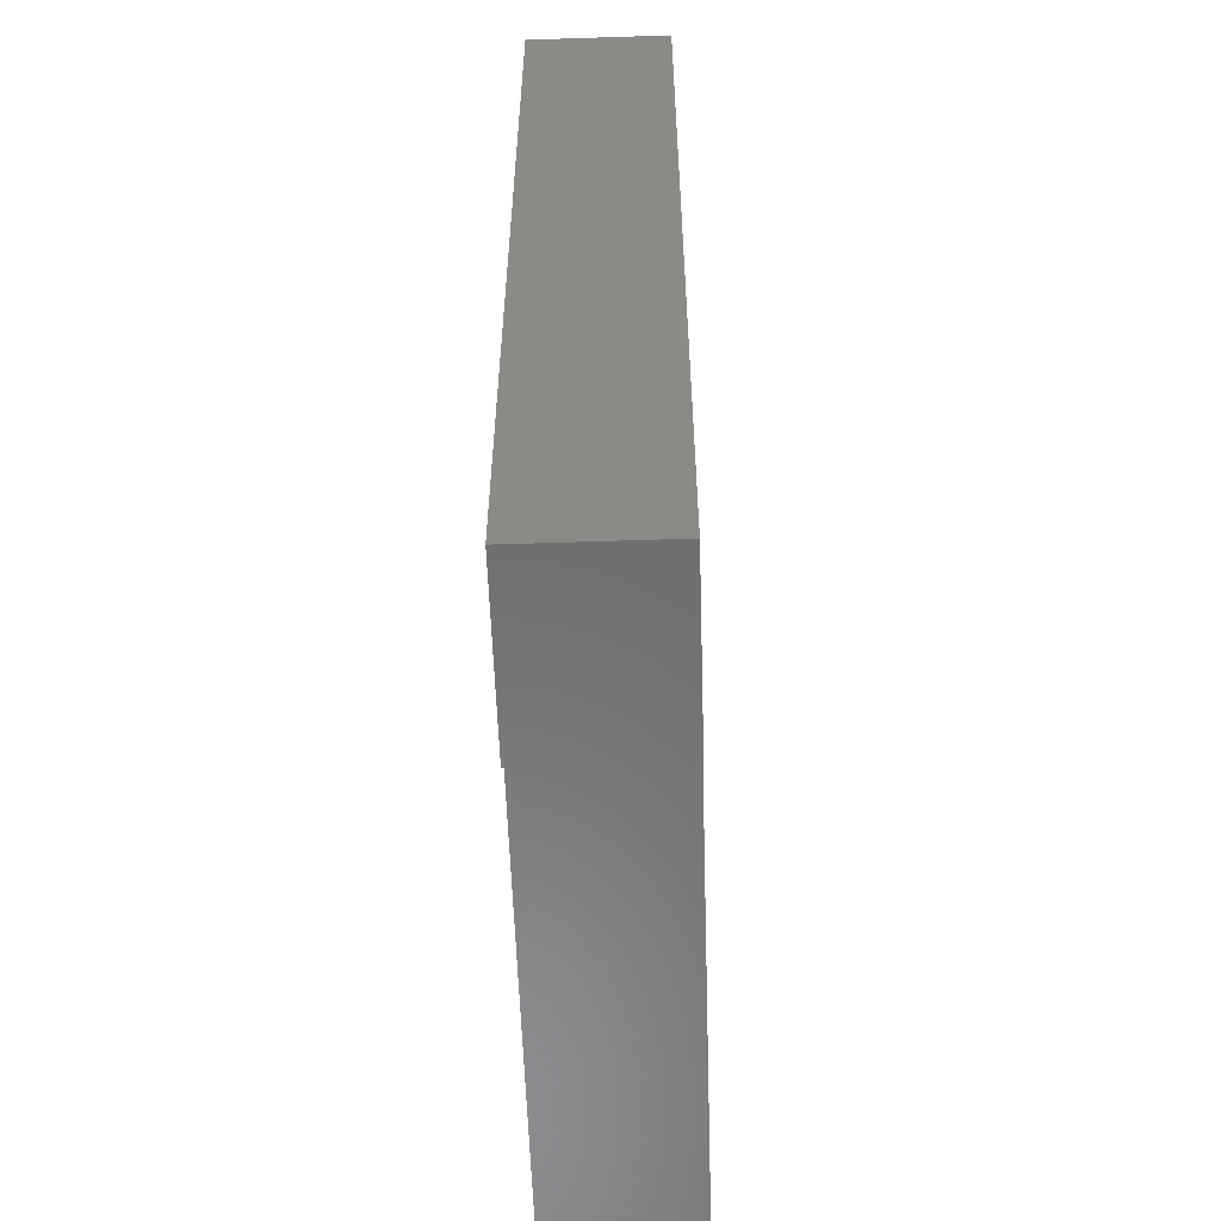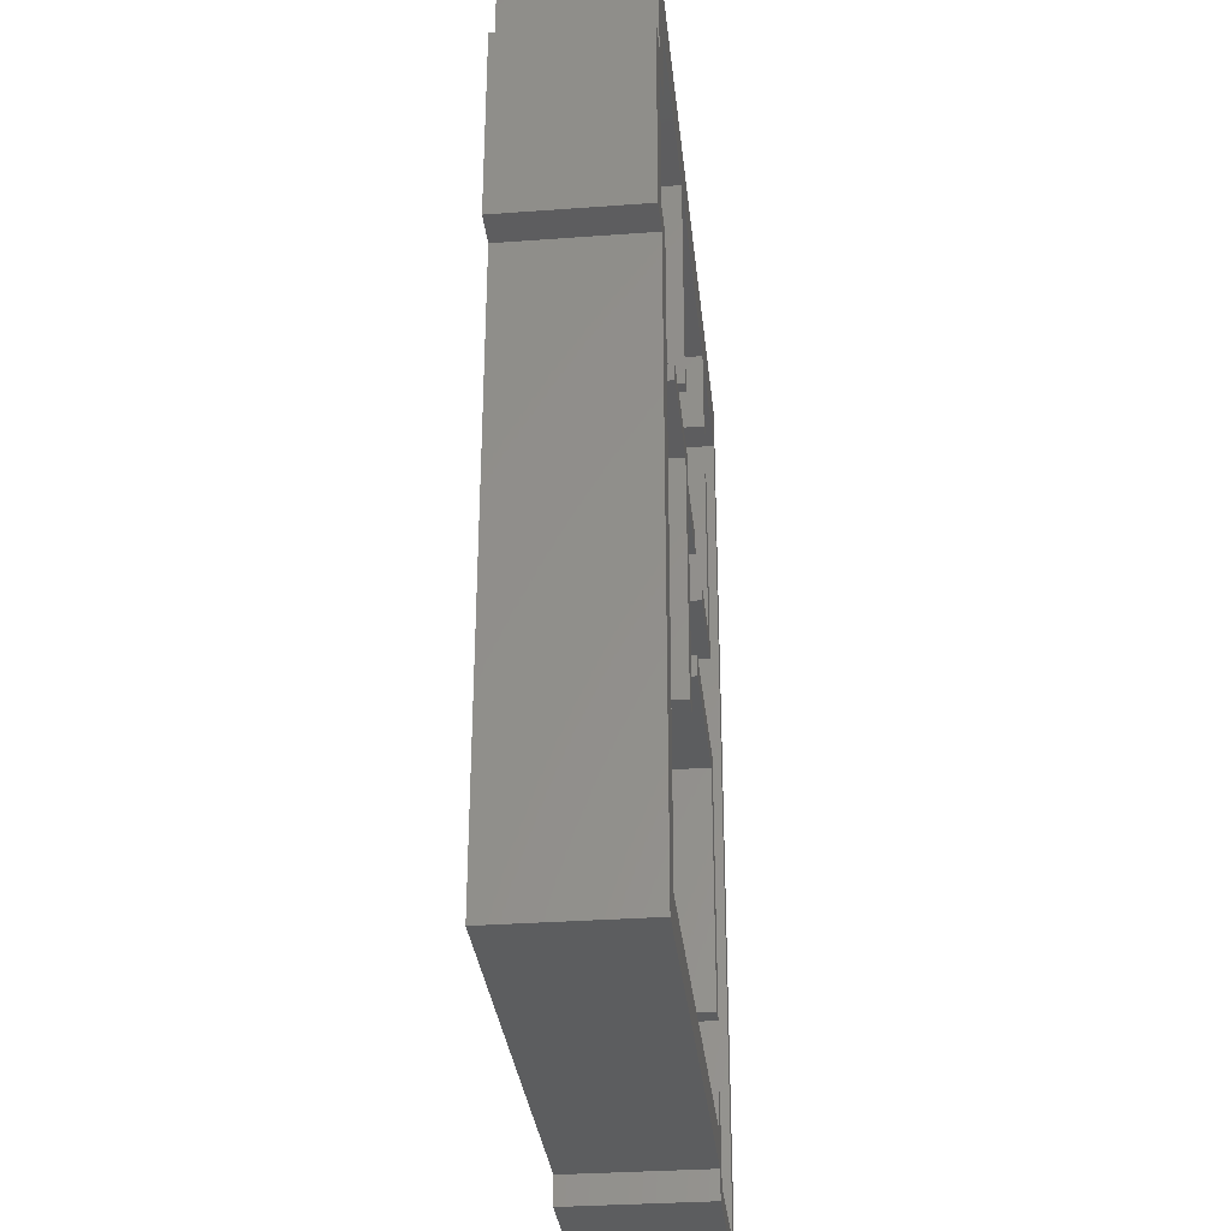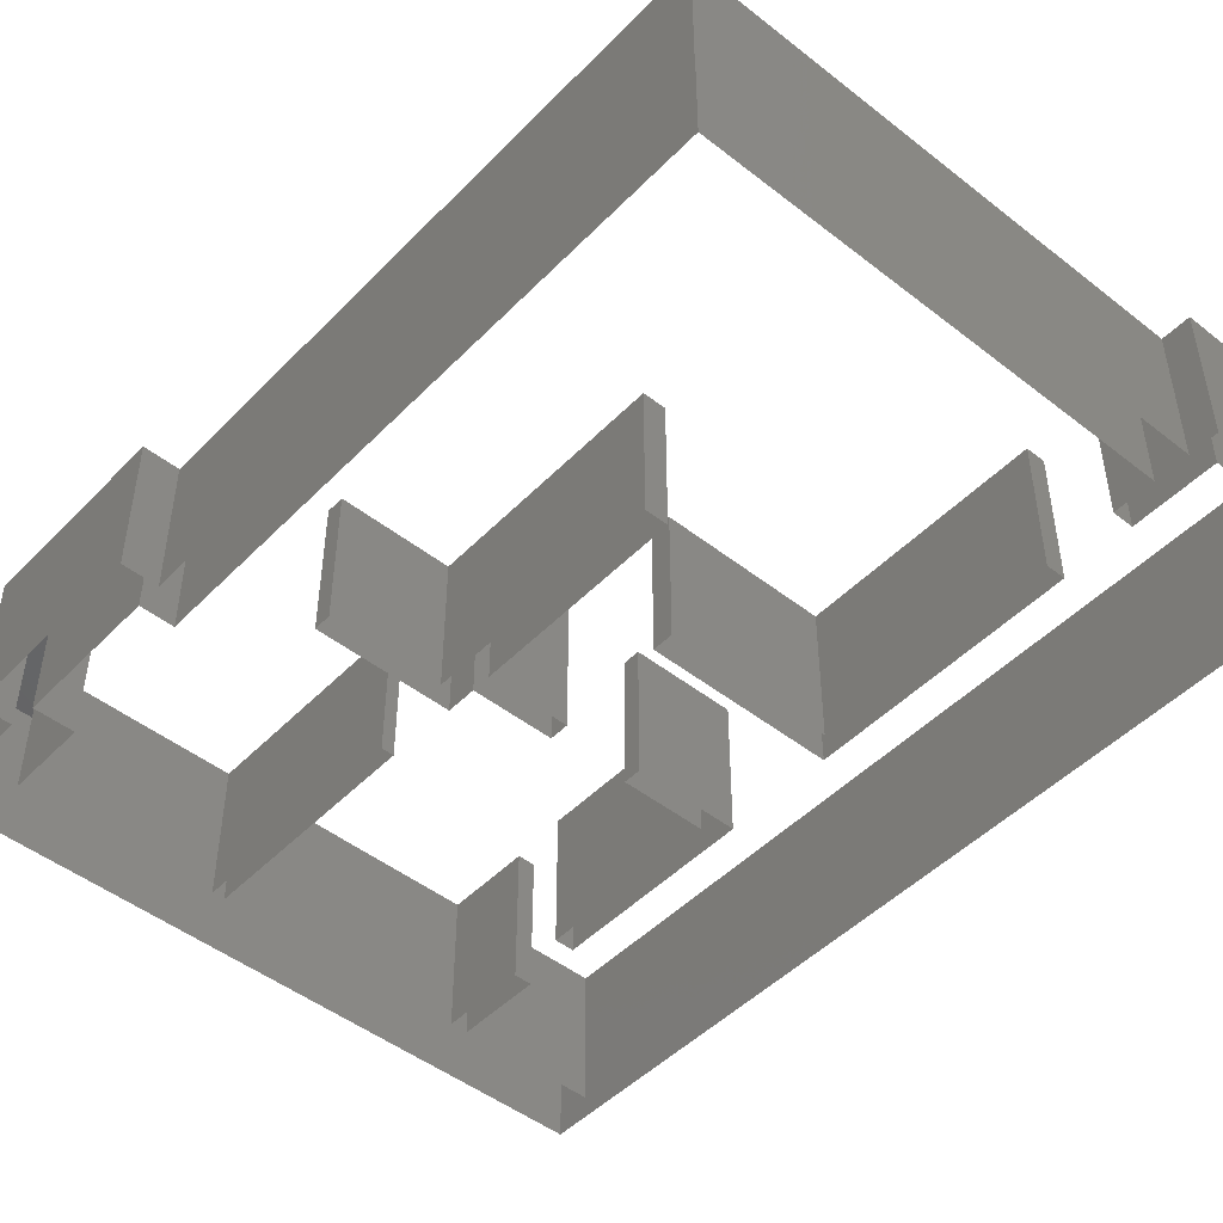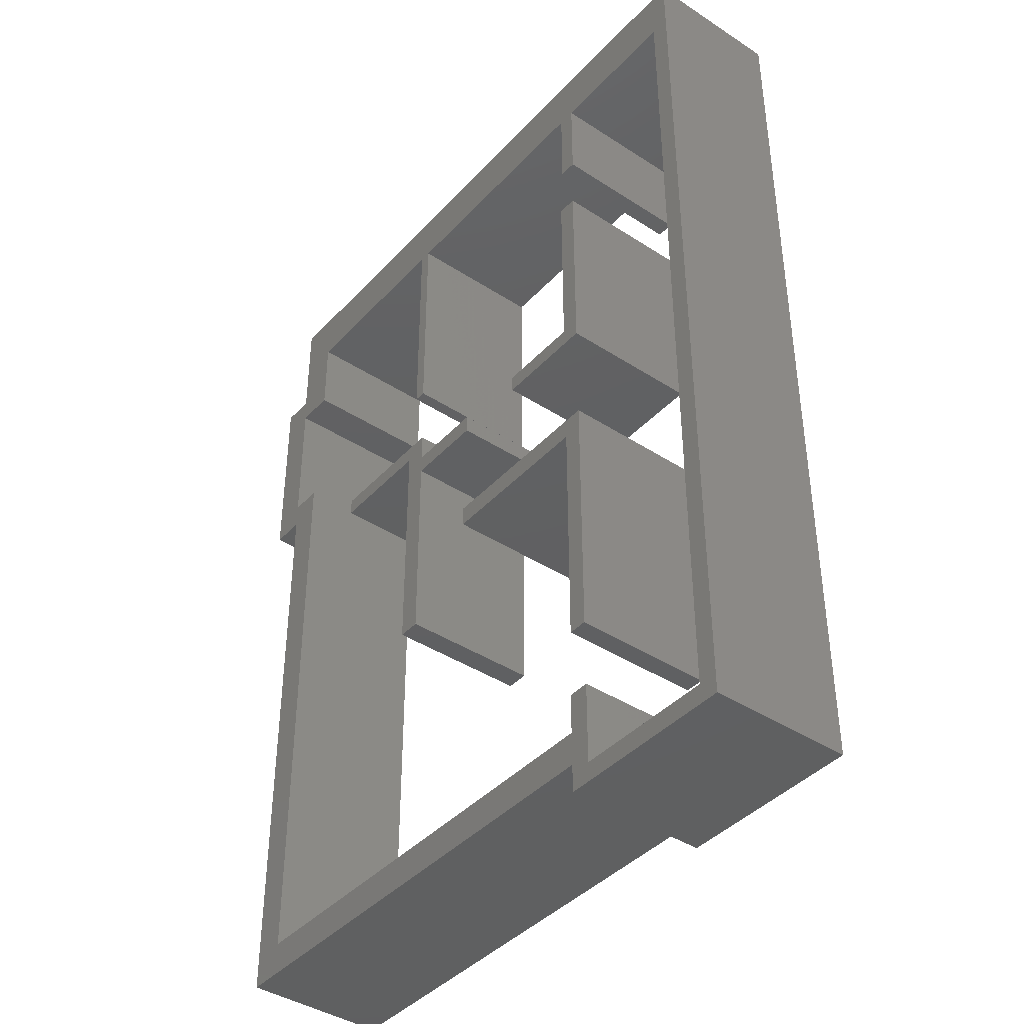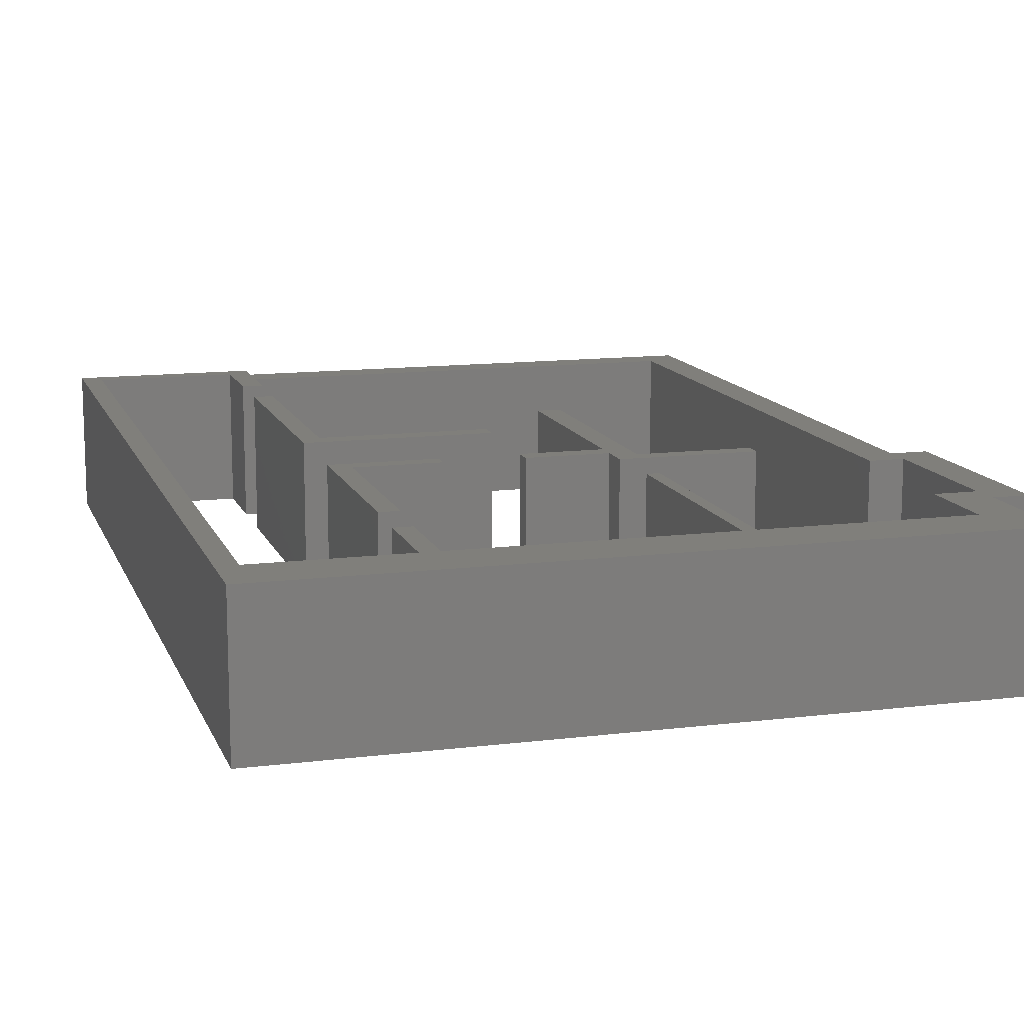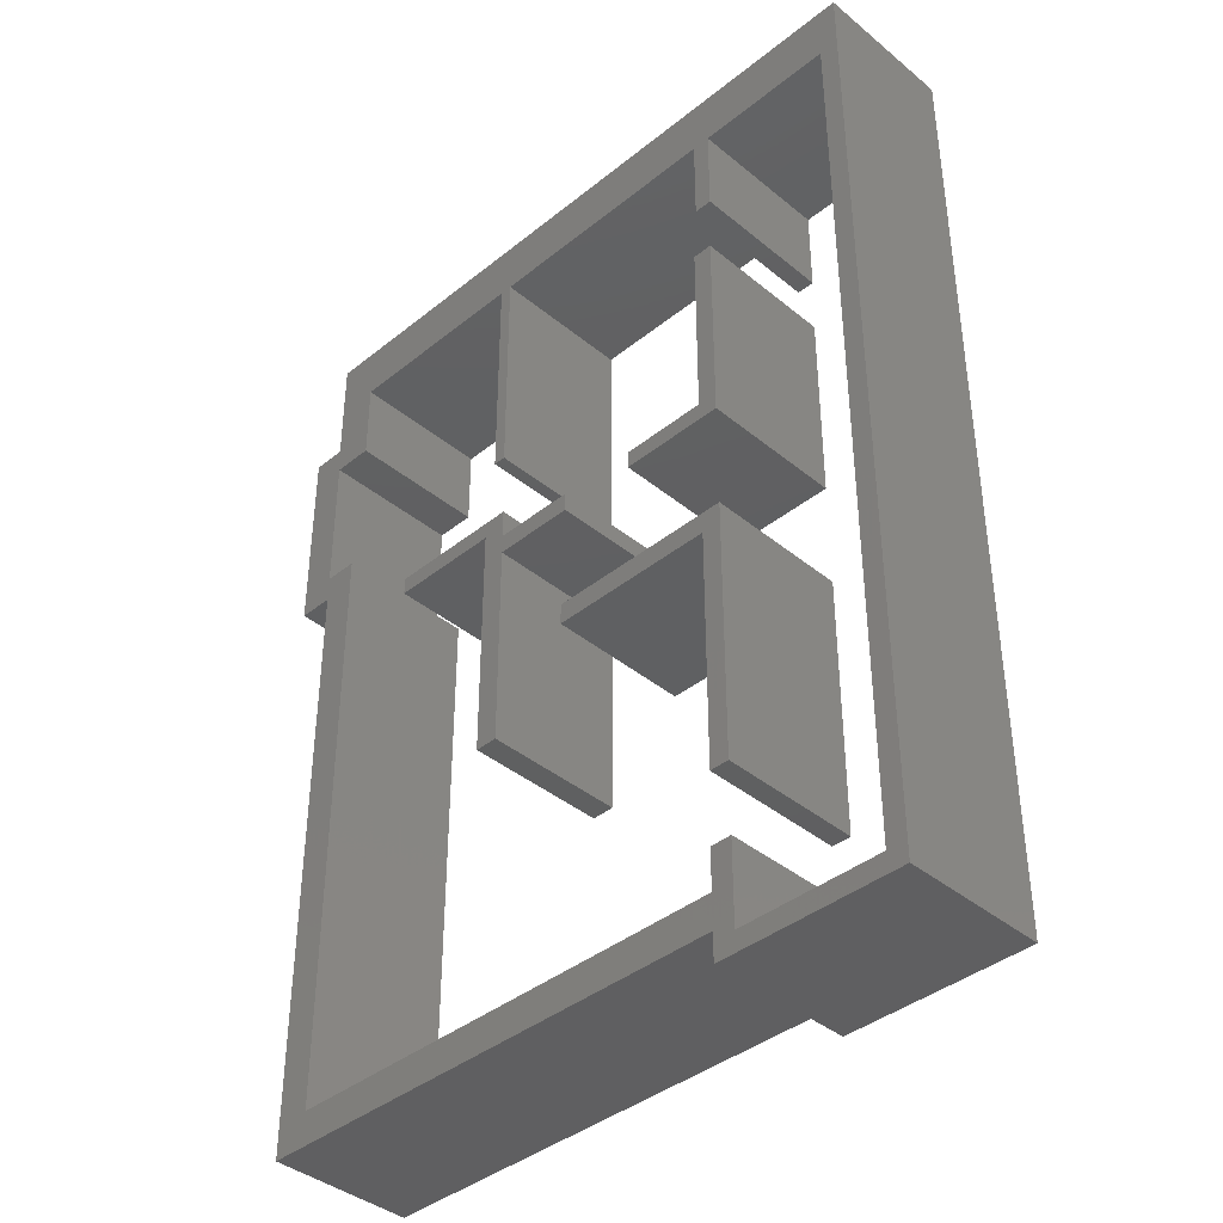
<metadata>
{"format":"stl","ext":"stl","renderer":"f3d","projection":"perspective","resolution":1024,"background":"white","views":[{"elev":-57.6,"azim":91.9,"up":"+Y"},{"elev":-32.0,"azim":-84.1,"up":"+Y"},{"elev":-47.7,"azim":-41.4,"up":"+Z"},{"elev":-41.2,"azim":51.7,"up":"+Y"},{"elev":12.7,"azim":163.8,"up":"+Z"},{"elev":-40.0,"azim":44.7,"up":"+Y"}]}
</metadata>
<code>
# stl→obj: 104 verts, 150 faces
v 8.475 6.875 0
v 8.475 6.875 2
v 8.475 -6.55 0
v 8.475 -6.55 2
v 5.9 -6.55 0
v 5.9 -6.55 2
v 5.9 -6.15 0
v 5.9 -6.15 2
v -1.075 -6.15 0
v -1.075 -6.15 2
v -1.075 2.45 0
v -1.075 2.45 2
v -1.575 2.45 0
v -1.575 2.45 2
v -1.575 5.275 0
v -1.575 5.275 2
v -1.1 5.275 0
v -1.1 5.275 2
v -1.1 6.875 0
v -1.1 6.875 2
v 6.2 -6.275 0
v 6.2 -6.275 2
v 8.2 -6.275 0
v 8.2 -6.275 2
v 8.2 6.075 0
v 8.2 6.075 2
v 6.225 6.075 0
v 6.225 6.075 2
v 6.225 4.825 0
v 6.225 4.825 2
v 5.975 4.825 0
v 5.975 4.825 2
v 5.975 6.075 0
v 5.975 6.075 2
v 2.45 6.075 0
v 2.45 6.075 2
v 2.45 2.8 0
v 2.45 2.8 2
v 2.275 2.8 0
v 2.275 2.8 2
v 2.275 6.075 0
v 2.275 6.075 2
v -0.5 6.075 0
v -0.5 6.075 2
v -0.5 4.9 0
v -0.5 4.9 2
v -1.075 4.9 0
v -1.075 4.9 2
v -1.075 2.825 0
v -1.075 2.825 2
v -0.6 2.825 0
v -0.6 2.825 2
v -0.6 -5.675 0
v -0.6 -5.675 2
v 5.9 -5.675 0
v 5.9 -5.675 2
v 5.9 -5.1 0
v 5.9 -5.1 2
v 6.2 -5.1 0
v 6.2 -5.1 2
v 6.2 4 0
v 6.2 4 2
v 6.2 1.125 0
v 6.2 1.125 2
v 4.725 1.125 0
v 4.725 1.125 2
v 4.725 1.375 0
v 4.725 1.375 2
v 5.925 1.375 0
v 5.925 1.375 2
v 5.925 4 0
v 5.925 4 2
v 2.475 1.825 0
v 2.475 1.825 2
v 2.475 1.4 0
v 2.475 1.4 2
v 3.625 1.4 0
v 3.625 1.4 2
v 3.625 1.125 0
v 3.625 1.125 2
v 2.475 1.125 0
v 2.475 1.125 2
v 2.475 -1.85 0
v 2.475 -1.85 2
v 2.15 -1.85 0
v 2.15 -1.85 2
v 2.15 1.575 0
v 2.15 1.575 2
v 0.575 1.575 0
v 0.575 1.575 2
v 0.575 1.825 0
v 0.575 1.825 2
v 6.2 -0.4 0
v 6.2 -0.4 2
v 6.2 -4.125 0
v 6.2 -4.125 2
v 5.925 -4.125 0
v 5.925 -4.125 2
v 5.925 -0.7 0
v 5.925 -0.7 2
v 3.575 -0.7 0
v 3.575 -0.7 2
v 3.575 -0.4 0
v 3.575 -0.4 2
f 1 2 3
f 2 4 3
f 3 4 5
f 4 6 5
f 5 6 7
f 6 8 7
f 7 8 9
f 8 10 9
f 9 10 11
f 10 12 11
f 11 12 13
f 12 14 13
f 13 14 15
f 14 16 15
f 15 16 17
f 16 18 17
f 17 18 19
f 18 20 19
f 19 20 1
f 20 2 1
f 21 22 23
f 23 22 24
f 23 24 25
f 25 24 26
f 25 26 27
f 27 26 28
f 27 28 29
f 29 28 30
f 29 30 31
f 31 30 32
f 31 32 33
f 33 32 34
f 33 34 35
f 35 34 36
f 35 36 37
f 37 36 38
f 37 38 39
f 39 38 40
f 39 40 41
f 41 40 42
f 41 42 43
f 43 42 44
f 43 44 45
f 45 44 46
f 45 46 47
f 47 46 48
f 47 48 49
f 49 48 50
f 49 50 51
f 51 50 52
f 51 52 53
f 53 52 54
f 53 54 55
f 55 54 56
f 55 56 57
f 57 56 58
f 57 58 59
f 59 58 60
f 59 60 21
f 21 60 22
f 2 24 4
f 2 26 24
f 24 6 4
f 22 6 24
f 22 8 6
f 60 8 22
f 20 26 2
f 20 28 26
f 28 32 30
f 28 34 32
f 20 34 28
f 20 36 34
f 36 40 38
f 36 42 40
f 20 42 36
f 20 44 42
f 18 44 20
f 18 46 44
f 18 48 46
f 50 54 52
f 56 60 58
f 56 8 60
f 54 8 56
f 54 10 8
f 54 12 10
f 50 12 54
f 50 14 12
f 50 16 14
f 48 16 50
f 18 16 48
f 61 62 63
f 62 64 63
f 63 64 65
f 64 66 65
f 65 66 67
f 66 68 67
f 67 68 69
f 68 70 69
f 69 70 71
f 70 72 71
f 71 72 61
f 72 62 61
f 72 64 62
f 70 64 72
f 70 66 64
f 70 68 66
f 73 74 75
f 74 76 75
f 75 76 77
f 76 78 77
f 77 78 79
f 78 80 79
f 79 80 81
f 80 82 81
f 81 82 83
f 82 84 83
f 83 84 85
f 84 86 85
f 85 86 87
f 86 88 87
f 87 88 89
f 88 90 89
f 89 90 91
f 90 92 91
f 91 92 73
f 92 74 73
f 76 80 78
f 76 82 80
f 82 86 84
f 82 88 86
f 76 88 82
f 74 88 76
f 92 88 74
f 92 90 88
f 93 94 95
f 94 96 95
f 95 96 97
f 96 98 97
f 97 98 99
f 98 100 99
f 99 100 101
f 100 102 101
f 101 102 103
f 102 104 103
f 103 104 93
f 104 94 93
f 94 98 96
f 94 100 98
f 104 100 94
f 104 102 100

</code>
